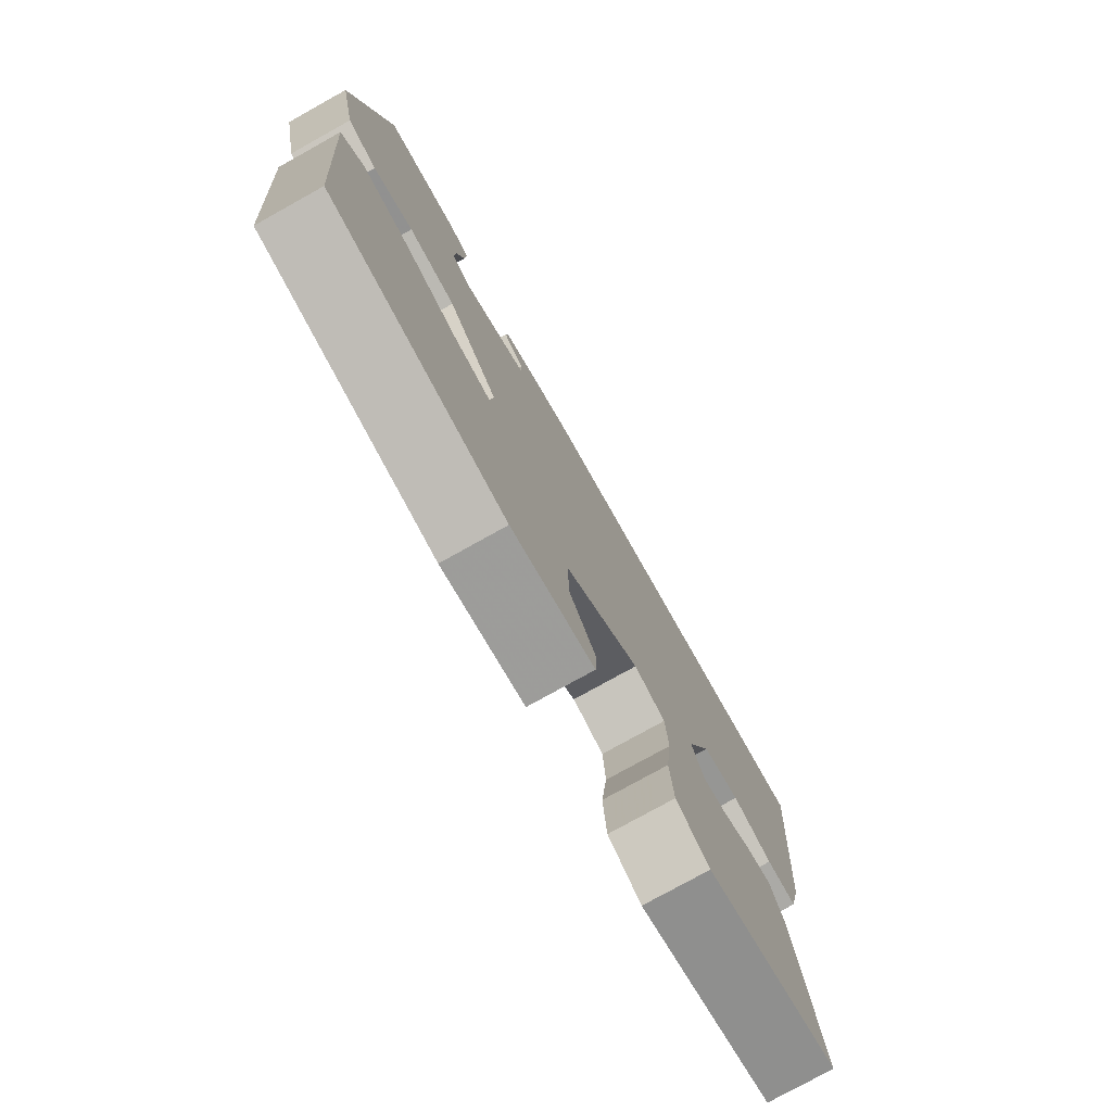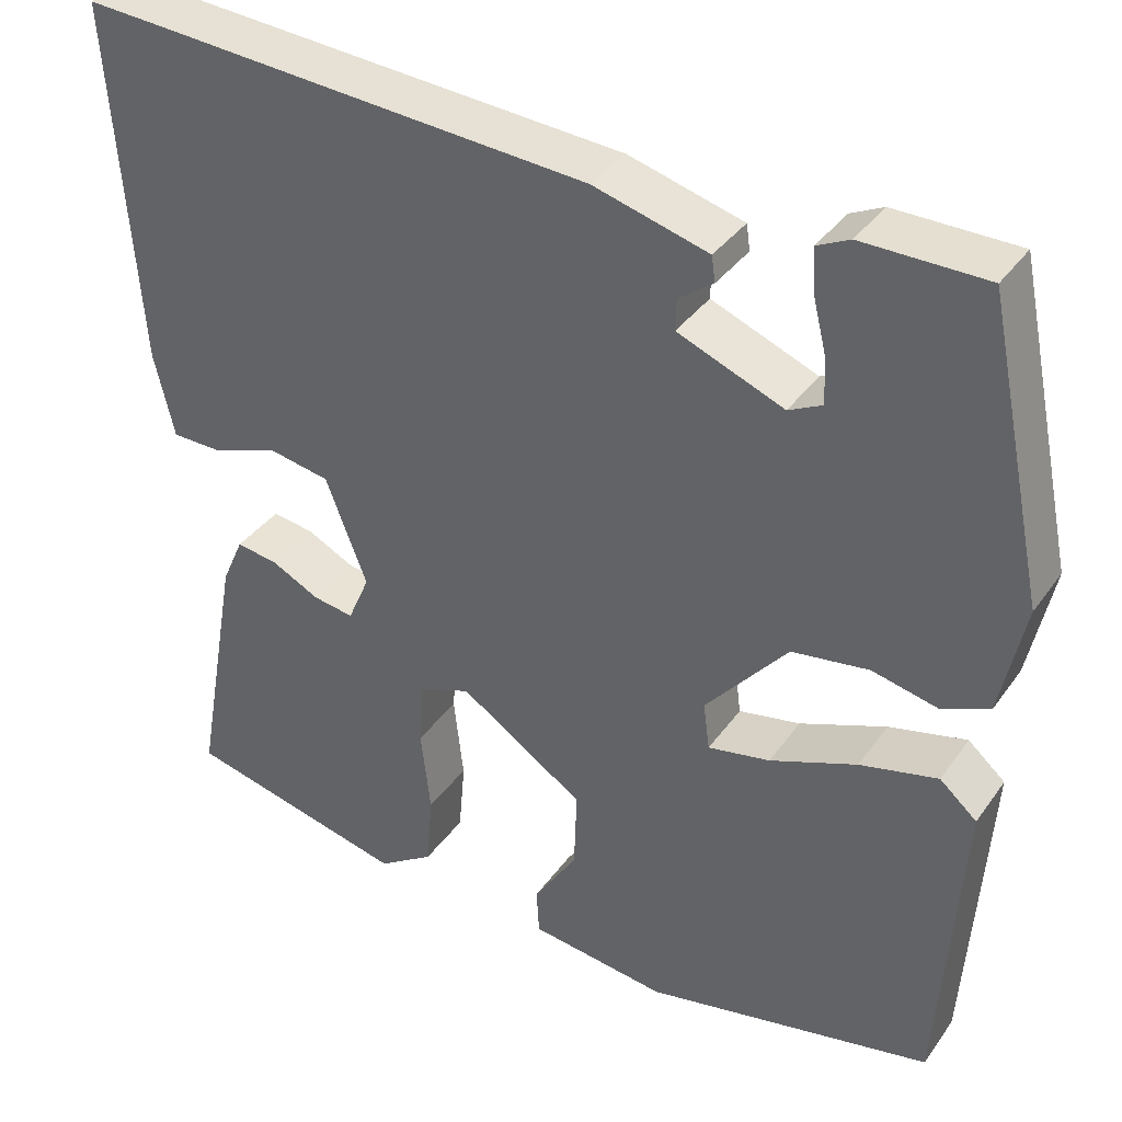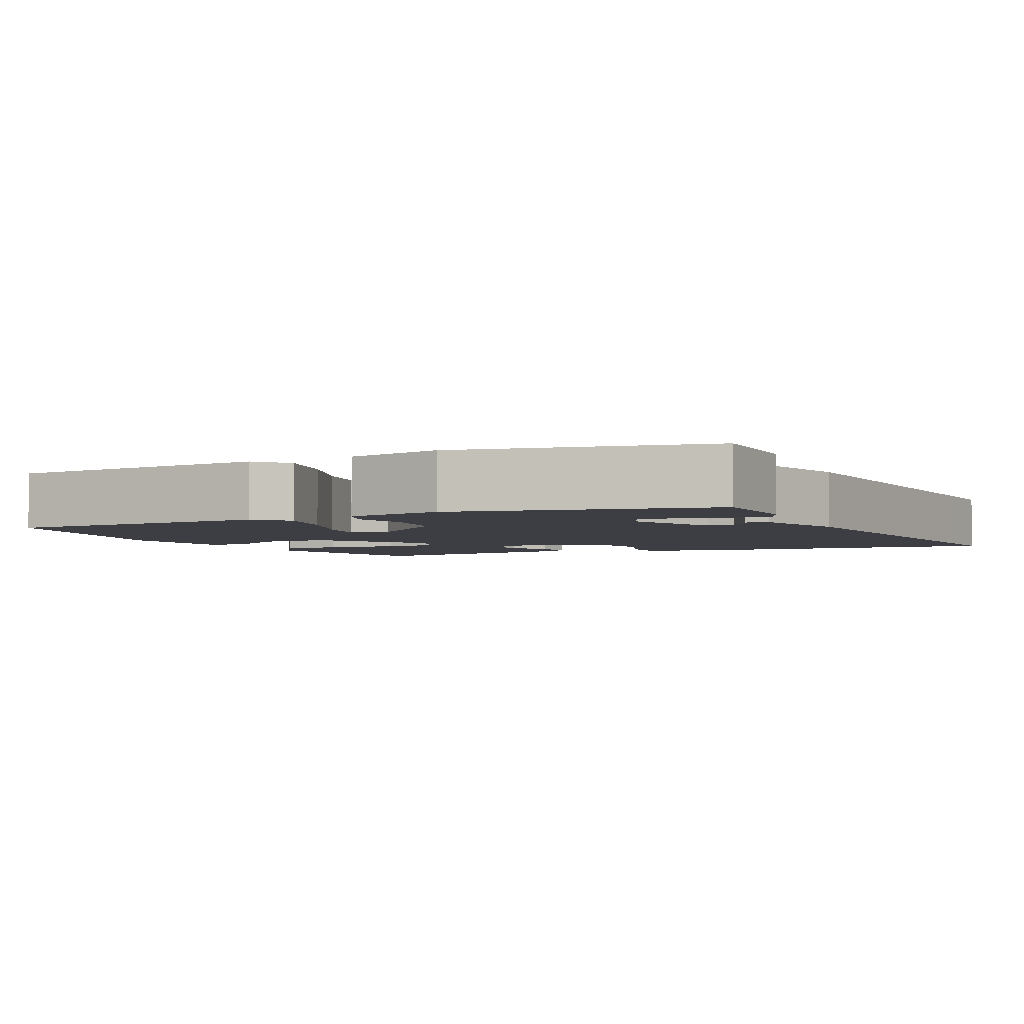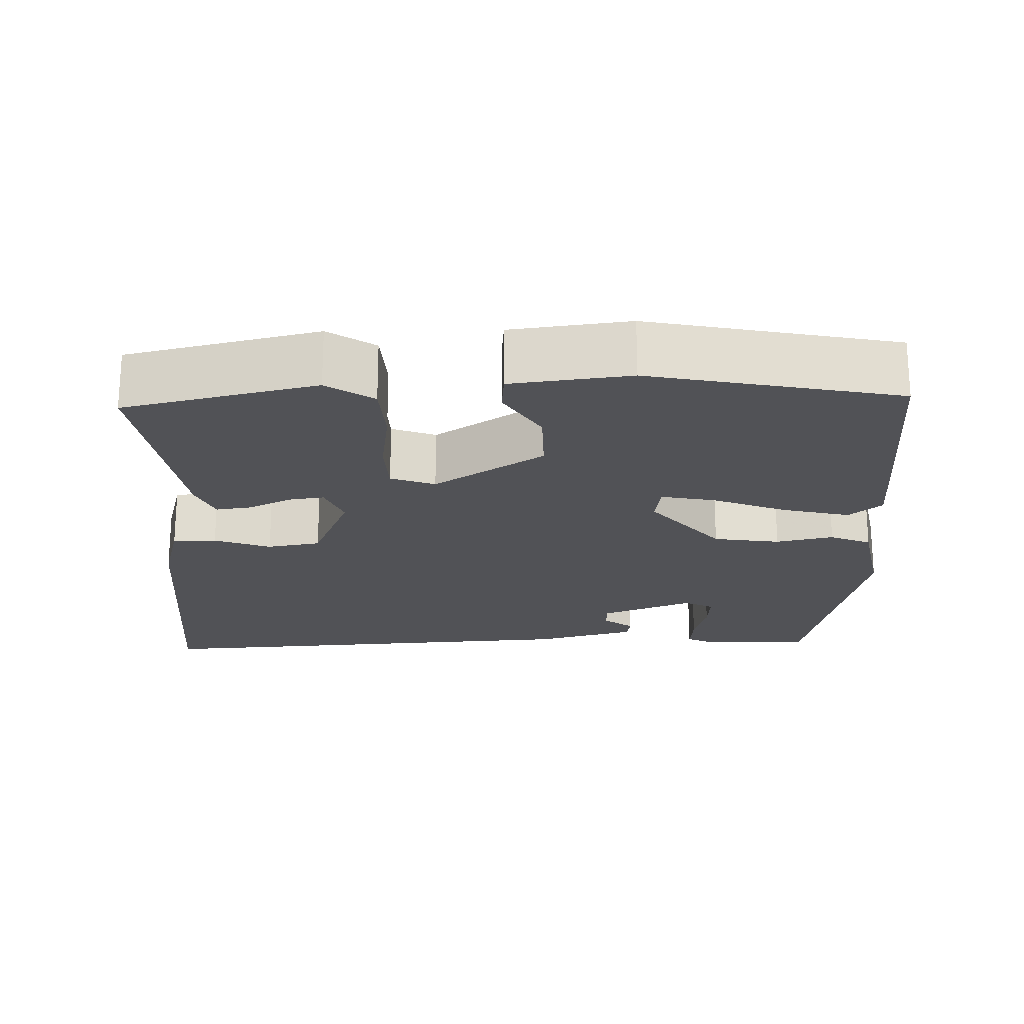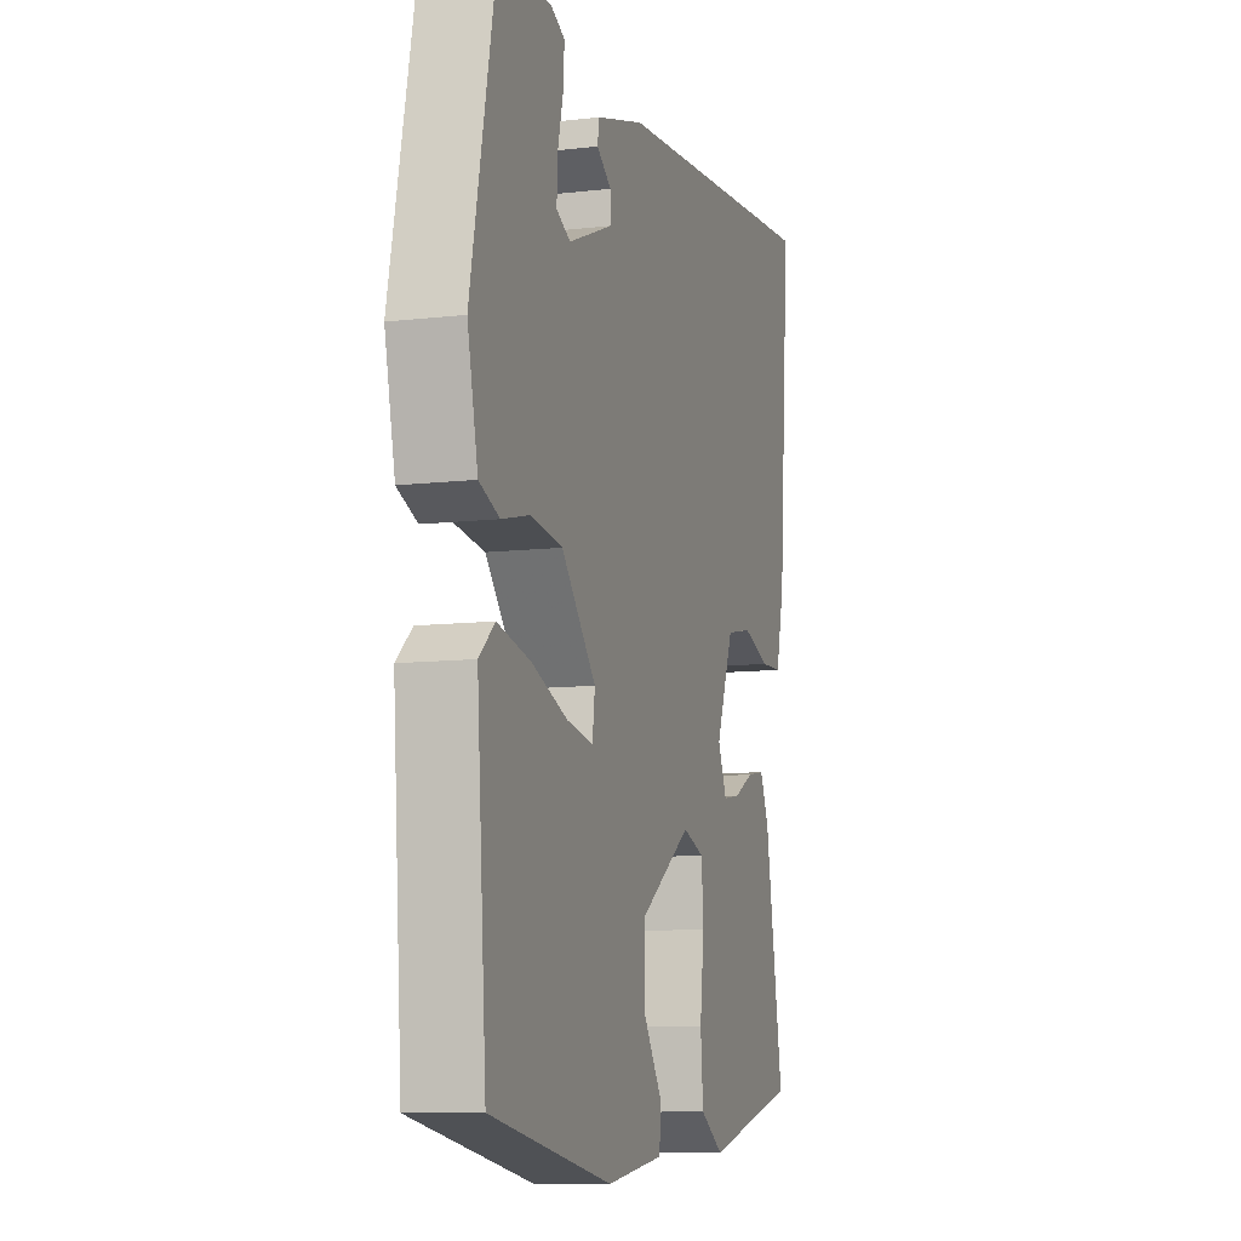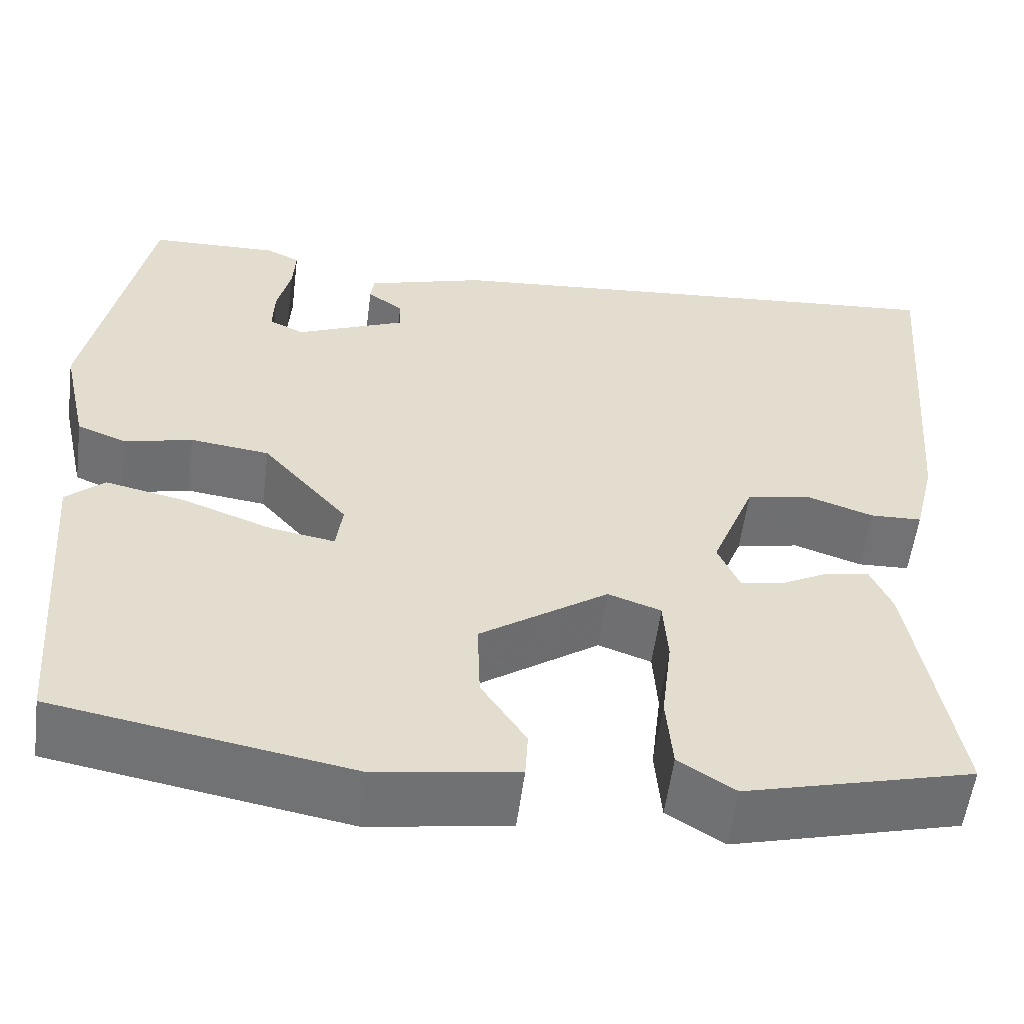
<metadata>
{"format":"obj","ext":"obj","renderer":"f3d","projection":"perspective","resolution":1024,"background":"white","views":[{"elev":-77.4,"azim":-60.9,"up":"+Z"},{"elev":35.6,"azim":-149.5,"up":"+Z"},{"elev":-3.7,"azim":-64.7,"up":"+Y"},{"elev":-21.3,"azim":-179.9,"up":"+Y"},{"elev":-9.8,"azim":-73.0,"up":"+Z"},{"elev":-55.7,"azim":-7.3,"up":"+Z"}]}
</metadata>
<code>
v 0.461 0.07 0.497
v 0.568 0.07 0.506
v 0.536 0.07 0.1
v 0.513 0.07 0.005
v 0.456 0.07 0.003
v 0.382 0.07 0.028
v 0.313 0.07 0.014
v 0.266 0.07 -0.105
v 0.29 0.07 -0.16
v 0.336 0.07 -0.152
v 0.39 0.07 -0.124
v 0.437 0.07 -0.116
v 0.461 0.07 -0.17
v 0.51 0.07 -0.449
v 0.261 0.07 -0.513
v 0.199 0.07 -0.474
v 0.192 0.07 -0.392
v 0.203 0.07 -0.298
v 0.198 0.07 -0.226
v 0.14 0.07 -0.206
v 0 0.07 -0.301
v 0.003 0.07 -0.39
v 0.052 0.07 -0.464
v 0.049 0.07 -0.516
v -0.105 0.07 -0.539
v -0.43 0.07 -0.481
v -0.456 0.07 -0.131
v -0.414 0.07 -0.094
v -0.326 0.07 -0.113
v -0.228 0.07 -0.149
v -0.158 0.07 -0.161
v -0.151 0.07 -0.108
v -0.244 0.07 -0.002
v -0.331 0.07 0.009
v -0.405 0.07 -0.009
v -0.459 0.07 0.012
v -0.487 0.07 0.139
v -0.42 0.07 0.468
v -0.28 0.07 0.472
v -0.243 0.07 0.455
v -0.246 0.07 0.405
v -0.261 0.07 0.344
v -0.263 0.07 0.293
v -0.225 0.07 0.275
v -0.105 0.07 0.325
v -0.106 0.07 0.36
v -0.145 0.07 0.388
v -0.141 0.07 0.417
v -0.011 0.07 0.455
v 0.461 0 0.497
v 0.568 0 0.506
v 0.536 0 0.1
v 0.513 0 0.005
v 0.456 0 0.003
v 0.382 0 0.028
v 0.313 0 0.014
v 0.266 0 -0.105
v 0.29 0 -0.16
v 0.336 0 -0.152
v 0.39 0 -0.124
v 0.437 0 -0.116
v 0.461 0 -0.17
v 0.51 0 -0.449
v 0.261 0 -0.513
v 0.199 0 -0.474
v 0.192 0 -0.392
v 0.203 0 -0.298
v 0.198 0 -0.226
v 0.14 0 -0.206
v 0 0 -0.301
v 0.003 0 -0.39
v 0.052 0 -0.464
v 0.049 0 -0.516
v -0.105 0 -0.539
v -0.43 0 -0.481
v -0.456 0 -0.131
v -0.414 0 -0.094
v -0.326 0 -0.113
v -0.228 0 -0.149
v -0.158 0 -0.161
v -0.151 0 -0.108
v -0.244 0 -0.002
v -0.331 0 0.009
v -0.405 0 -0.009
v -0.459 0 0.012
v -0.487 0 0.139
v -0.42 0 0.468
v -0.28 0 0.472
v -0.243 0 0.455
v -0.246 0 0.405
v -0.261 0 0.344
v -0.263 0 0.293
v -0.225 0 0.275
v -0.105 0 0.325
v -0.106 0 0.36
v -0.145 0 0.388
v -0.141 0 0.417
v -0.011 0 0.455
f 4 5 6
f 3 4 6
f 2 3 6
f 1 2 6
f 49 1 6
f 48 49 6
f 47 48 6
f 46 47 6
f 45 46 6 7
f 44 45 7 8
f 43 44 8 9
f 40 41 42
f 39 40 42
f 38 39 42
f 37 38 42
f 36 37 42
f 35 36 42
f 34 35 42 43
f 33 34 43
f 32 33 43 9
f 28 29 30
f 27 28 30
f 26 27 30
f 25 26 30
f 24 25 30
f 23 24 30
f 22 23 30
f 21 22 30 31
f 20 21 31 32
f 16 17 18
f 15 16 18
f 14 15 18
f 13 14 18
f 12 13 18
f 11 12 18
f 10 11 18
f 9 10 18 19
f 20 32 9
f 9 19 20
f 55 54 53
f 55 53 52
f 55 52 51
f 55 51 50
f 55 50 98
f 55 98 97
f 55 97 96
f 55 96 95
f 56 55 95 94
f 57 56 94 93
f 58 57 93 92
f 91 90 89
f 91 89 88
f 91 88 87
f 91 87 86
f 91 86 85
f 91 85 84
f 92 91 84 83
f 92 83 82
f 58 92 82 81
f 79 78 77
f 79 77 76
f 79 76 75
f 79 75 74
f 79 74 73
f 79 73 72
f 79 72 71
f 80 79 71 70
f 81 80 70 69
f 67 66 65
f 67 65 64
f 67 64 63
f 67 63 62
f 67 62 61
f 67 61 60
f 67 60 59
f 68 67 59 58
f 58 81 69
f 69 68 58
f 1 50 51 2
f 2 51 52 3
f 3 52 53 4
f 4 53 54 5
f 5 54 55 6
f 6 55 56 7
f 7 56 57 8
f 8 57 58 9
f 9 58 59 10
f 10 59 60 11
f 11 60 61 12
f 12 61 62 13
f 13 62 63 14
f 14 63 64 15
f 15 64 65 16
f 16 65 66 17
f 17 66 67 18
f 18 67 68 19
f 19 68 69 20
f 20 69 70 21
f 21 70 71 22
f 22 71 72 23
f 23 72 73 24
f 24 73 74 25
f 25 74 75 26
f 26 75 76 27
f 27 76 77 28
f 28 77 78 29
f 29 78 79 30
f 30 79 80 31
f 31 80 81 32
f 32 81 82 33
f 33 82 83 34
f 34 83 84 35
f 35 84 85 36
f 36 85 86 37
f 37 86 87 38
f 38 87 88 39
f 39 88 89 40
f 40 89 90 41
f 41 90 91 42
f 42 91 92 43
f 43 92 93 44
f 44 93 94 45
f 45 94 95 46
f 46 95 96 47
f 47 96 97 48
f 48 97 98 49
f 49 98 50 1

</code>
